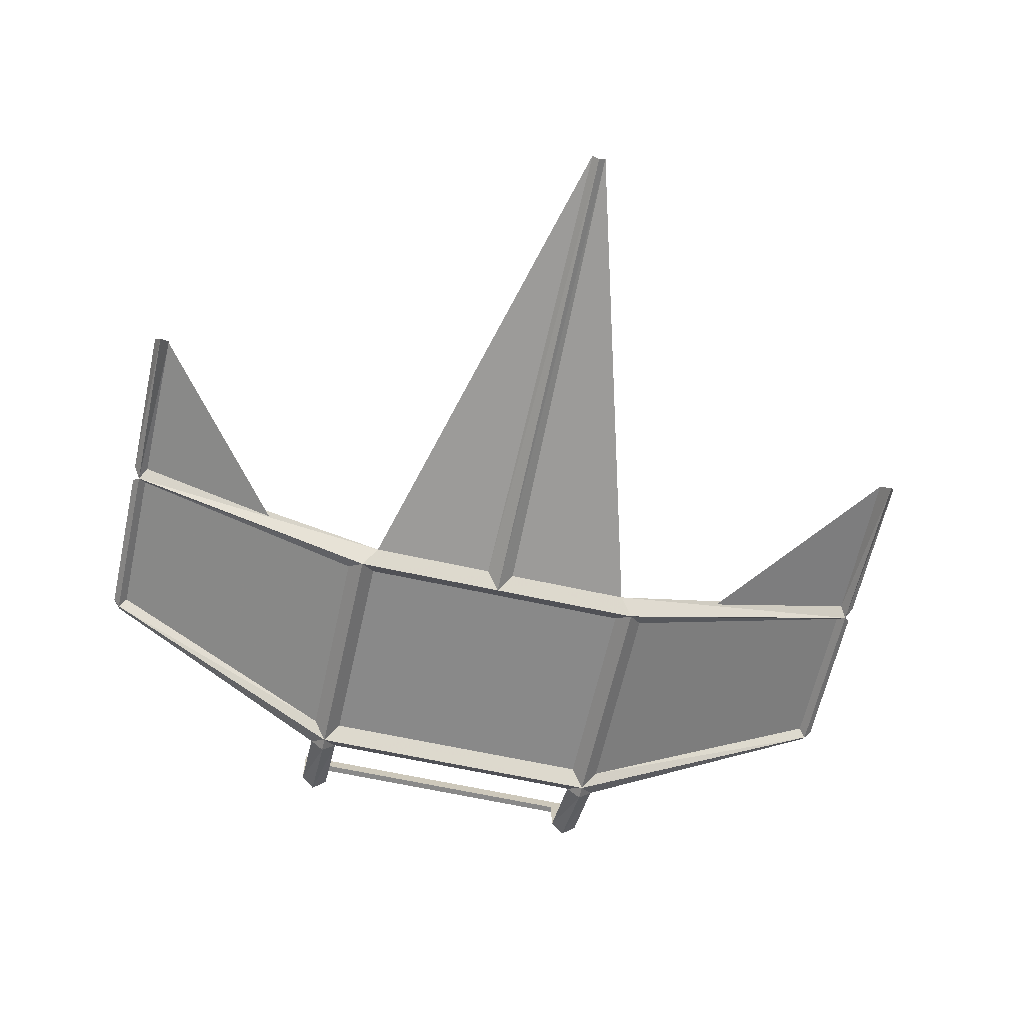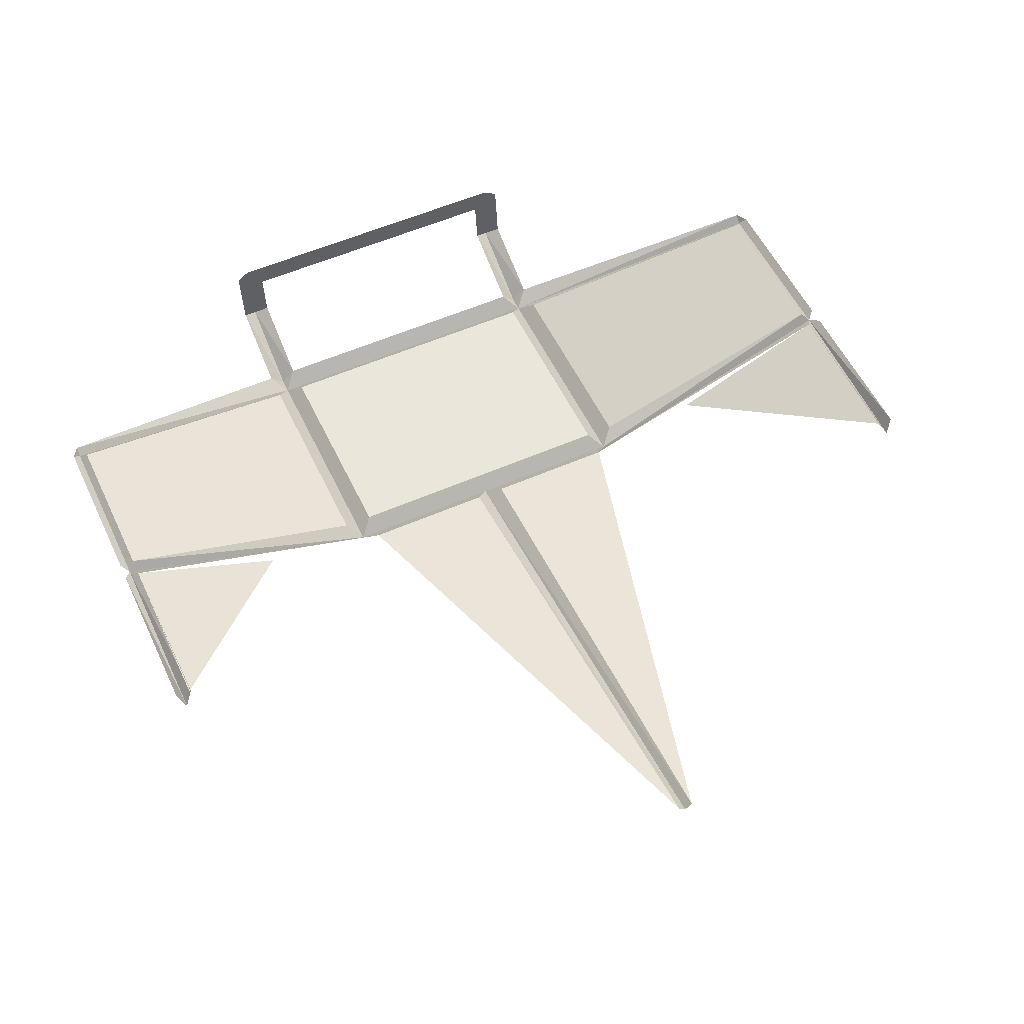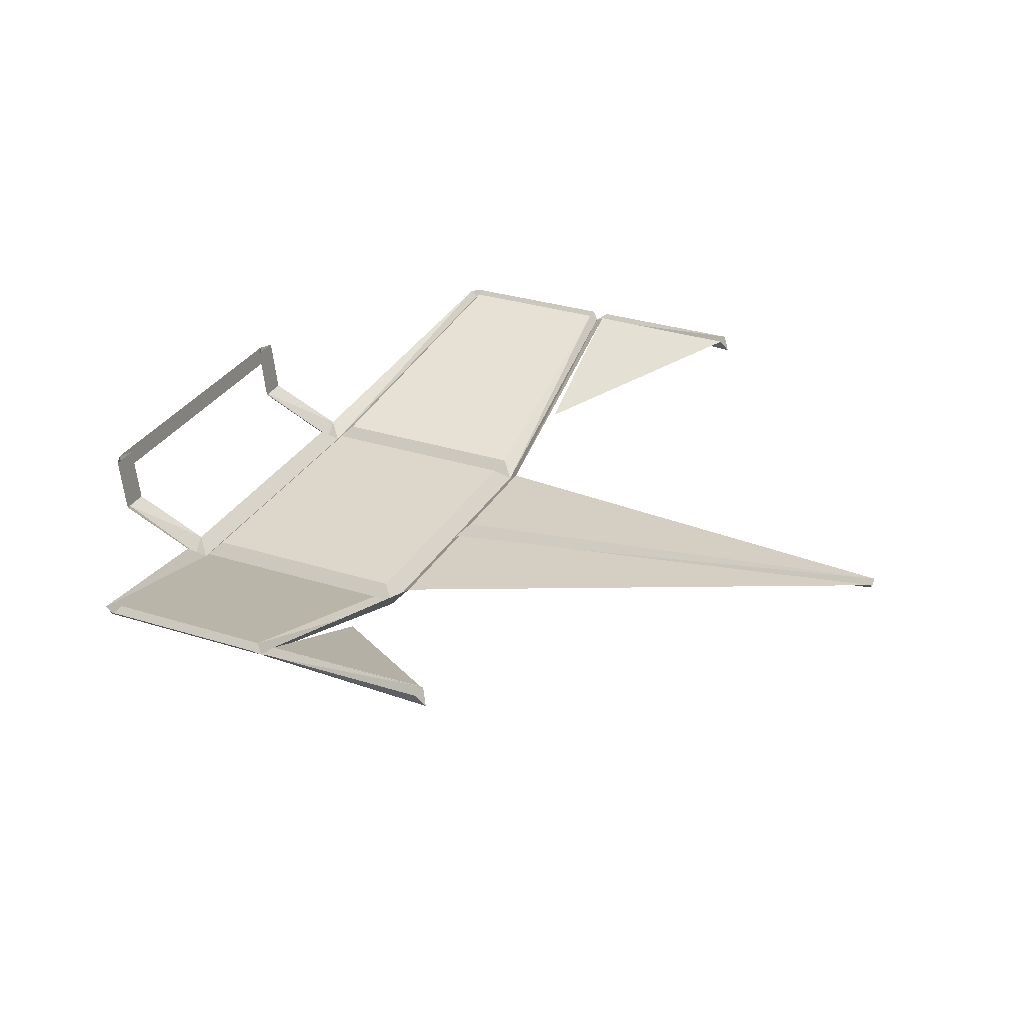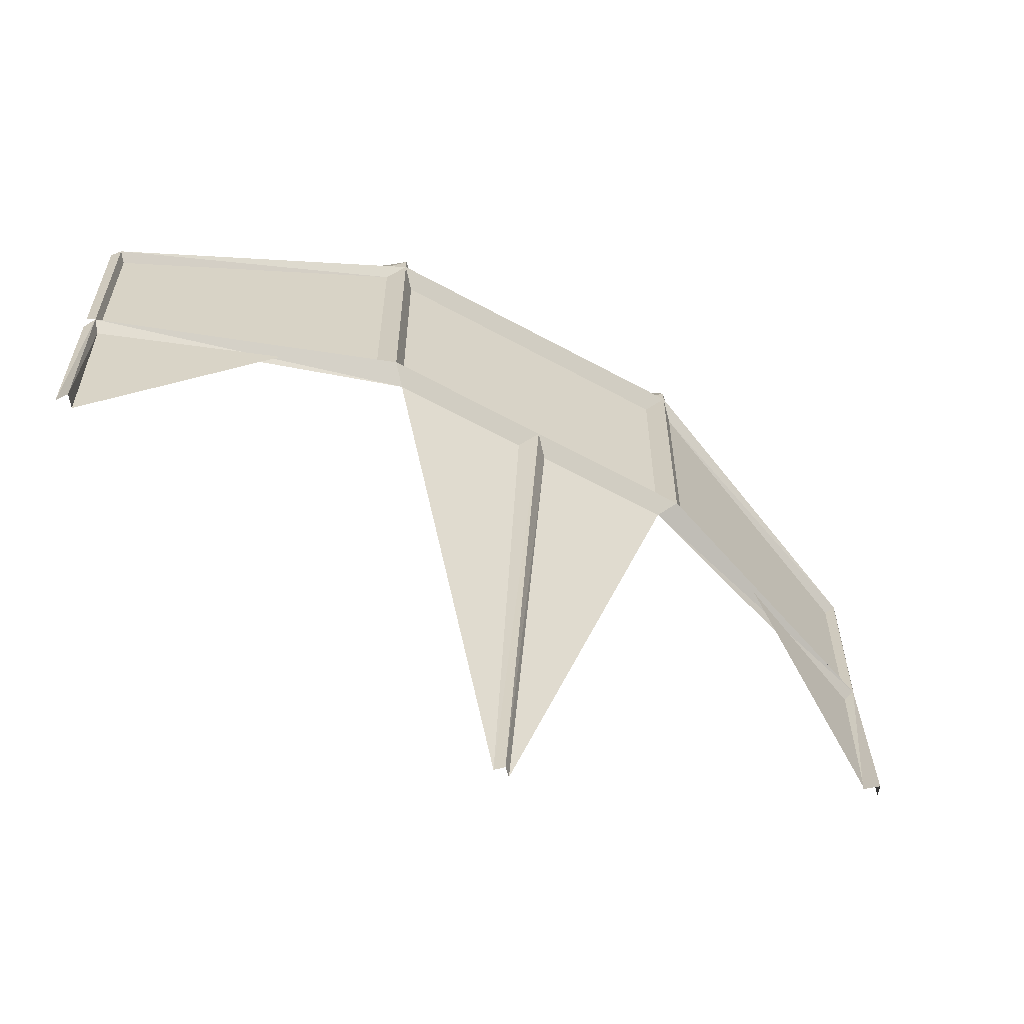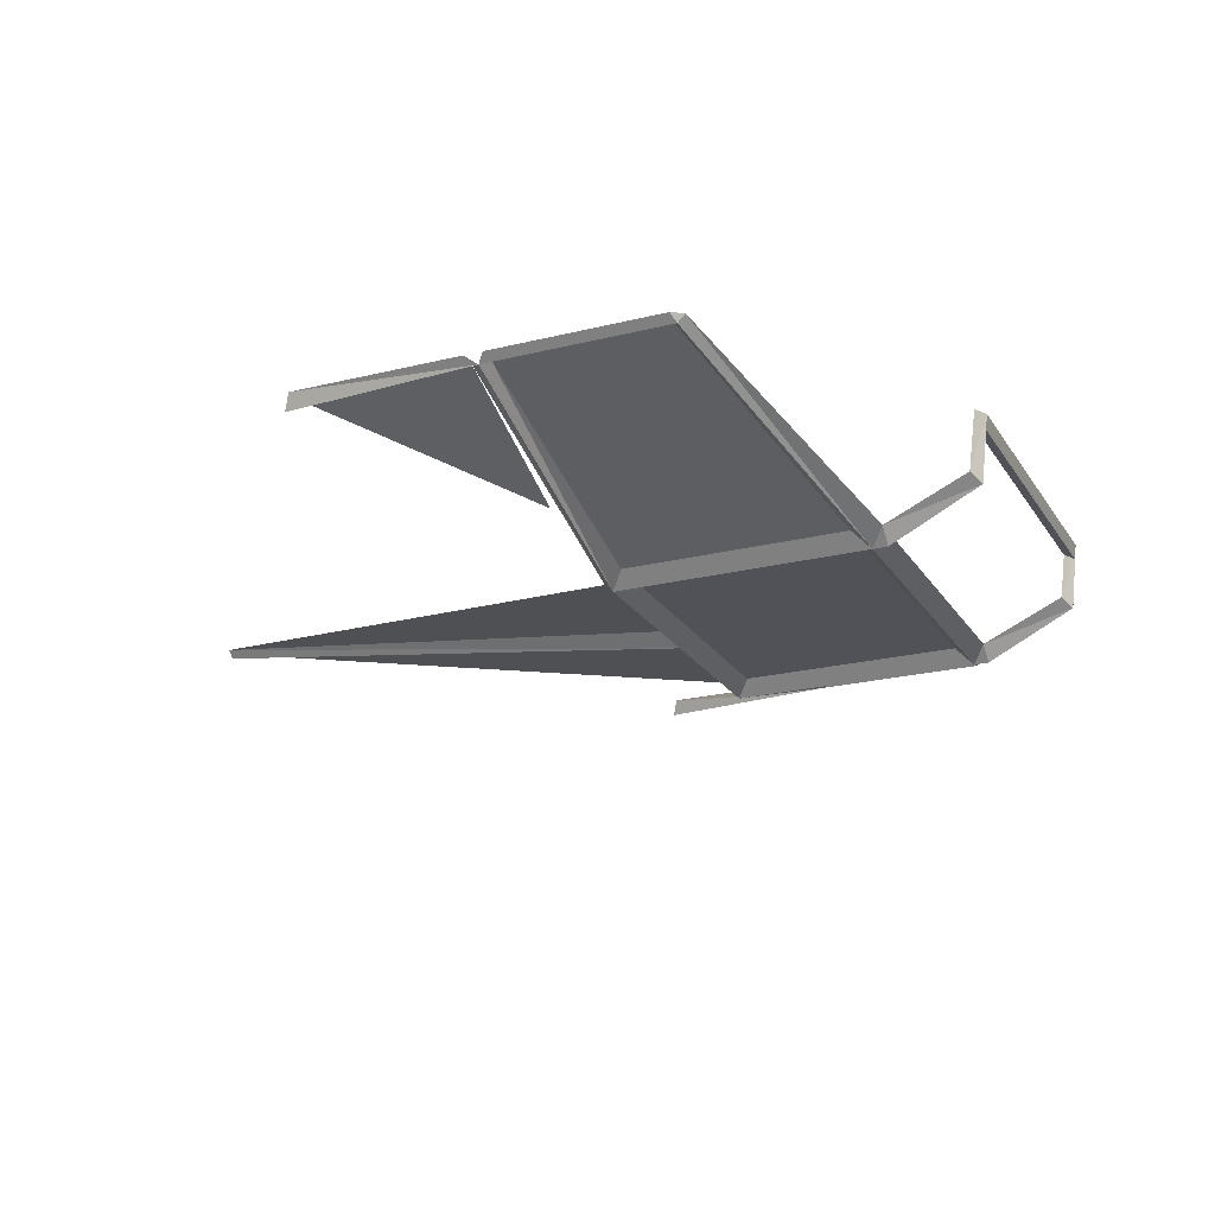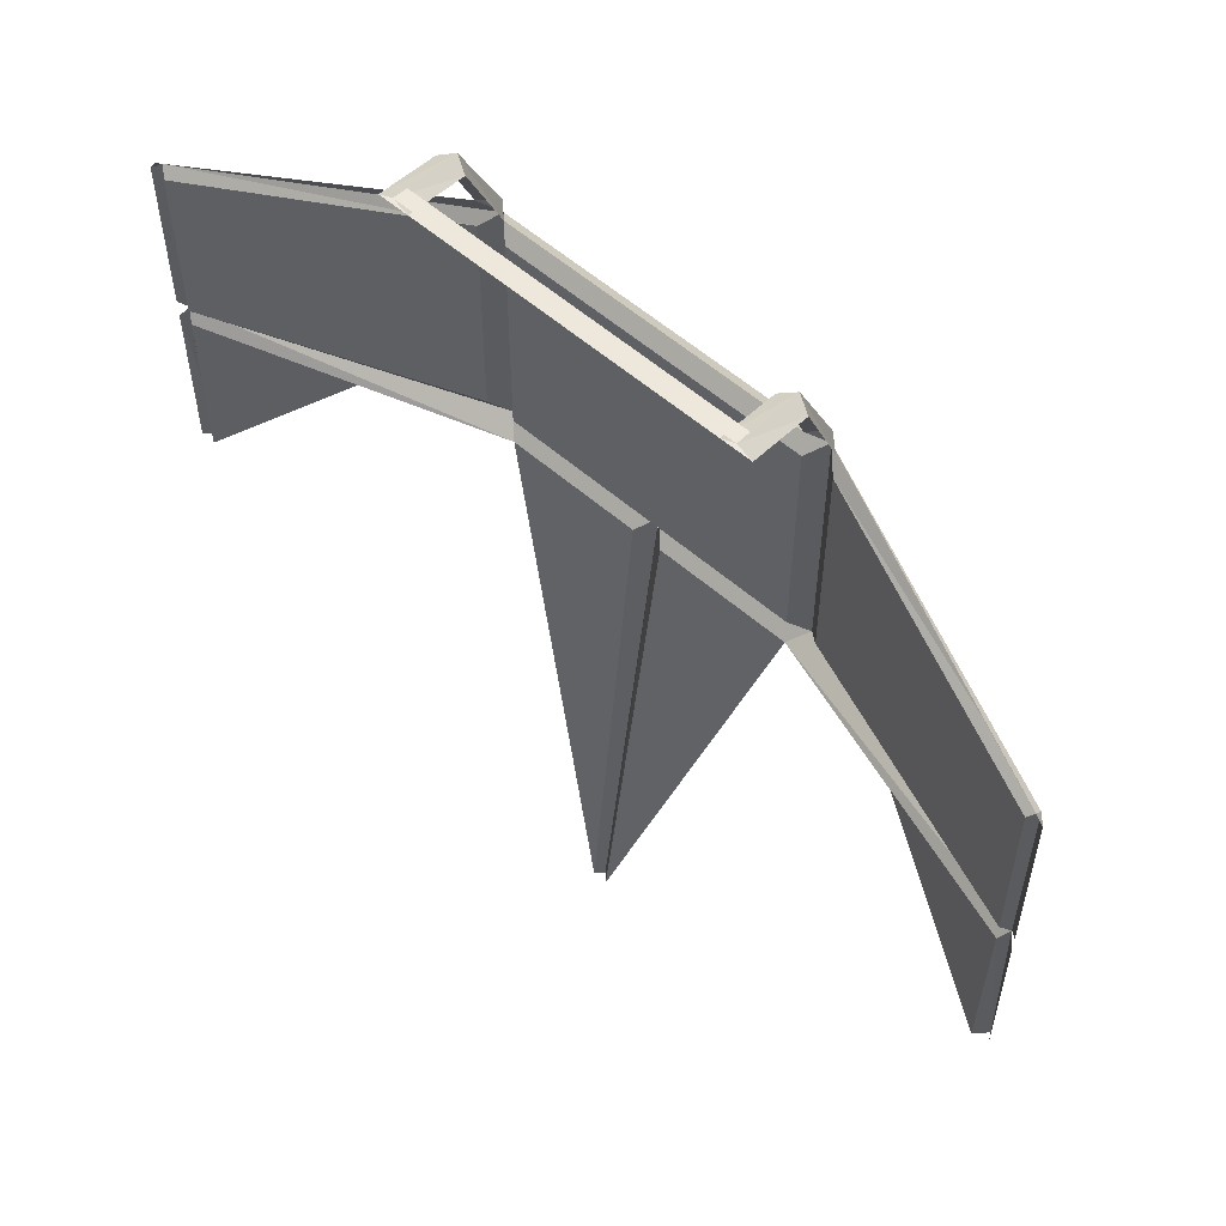
<metadata>
{"format":"obj","ext":"obj","renderer":"f3d","projection":"perspective","resolution":1024,"background":"white","views":[{"elev":-63.2,"azim":167.4,"up":"+Y"},{"elev":54.8,"azim":155.0,"up":"+Y"},{"elev":30.4,"azim":114.8,"up":"+Y"},{"elev":-62.3,"azim":-29.1,"up":"+Z"},{"elev":-21.5,"azim":-66.1,"up":"+Y"},{"elev":56.9,"azim":-137.9,"up":"+Z"}]}
</metadata>
<code>
o object/gnome_glider/base
v -94 -52 176
v -86 -60 184
v -238 -4 146
v -234 0 142
v -234 0 52
v -94 -52 56
v -86 -60 176
v -78 -52 176
v 82 -52 176
v 90 -60 184
v -78 -52 192
v -86 -60 192
v -94 -52 192
v -238 0 150
v -242 0 144
v -242 0 52
v -238 -4 48
v -86 -60 48
v -86 -60 56
v -78 -52 56
v -6 -52 56
v 10 -52 56
v 82 -52 56
v 90 -60 176
v 98 -52 176
v 242 -4 146
v 242 0 150
v 98 -52 192
v 90 -60 192
v 82 -52 192
v -234 0 42
v -238 -8 -54
v -233 0 -50
v -143 -36 40
v -242 0 42
v -242 0 -50
v -78 -52 40
v 10 -52 40
v 2 -60 48
v 2 -24 -232
v 6 -20 -232
v 82 -52 40
v 10 -60 48
v -6 -60 48
v -6 -52 40
v -2 -20 -232
v 90 -60 48
v 90 -60 56
v 98 -52 56
v 238 0 142
v 238 0 52
v 242 -4 48
v 246 0 144
v -86 -8 243
v -78 -8 239
v 82 -8 239
v 90 -8 243
v -86 0 244
v 90 0 244
v 82 0 240
v -78 0 240
v 98 0 240
v 98 -32 236
v 82 -32 236
v 90 -36 240
v -94 0 240
v -78 -32 236
v -94 -32 236
v -86 -36 240
v 246 0 52
v 237 0 -50
v 242 -8 -54
v 238 0 42
v 246 0 -50
v 246 0 42
v 154 -36 40
v 238 0 -50
f 1 2 3
f 1 3 4
f 1 4 5
f 1 5 6
f 1 6 7
f 1 7 2
f 2 7 8
f 2 8 9
f 2 9 10
f 2 10 11
f 2 11 12
f 2 12 13
f 2 13 14
f 2 14 3
f 3 14 15
f 3 15 16
f 3 16 17
f 3 17 4
f 4 17 5
f 5 17 18
f 5 18 6
f 6 18 19
f 6 19 7
f 7 19 8
f 8 19 20
f 8 20 21
f 8 21 9
f 9 21 22
f 9 22 23
f 9 23 24
f 9 24 10
f 10 24 25
f 10 25 26
f 10 26 27
f 10 27 28
f 10 28 29
f 10 29 30
f 10 30 11
f 31 17 32
f 31 32 33
f 31 33 34
f 17 35 36
f 17 36 32
f 37 18 17
f 37 17 31
f 38 39 40
f 38 40 41
f 38 41 42
f 38 42 43
f 38 43 39
f 39 43 22
f 39 22 21
f 39 21 44
f 39 44 45
f 39 45 46
f 39 46 40
f 20 18 44
f 20 44 21
f 18 37 45
f 18 45 44
f 42 47 43
f 43 47 22
f 22 47 23
f 23 47 48
f 23 48 24
f 24 48 25
f 25 48 49
f 25 49 50
f 25 50 26
f 26 50 51
f 26 51 52
f 26 52 53
f 26 53 27
f 54 55 56
f 54 56 57
f 54 57 58
f 58 57 59
f 60 56 55
f 60 55 61
f 60 62 63
f 60 63 64
f 60 64 59
f 59 64 65
f 59 65 62
f 62 65 63
f 63 65 29
f 63 29 28
f 30 29 65
f 30 65 64
f 66 61 67
f 66 67 68
f 66 68 58
f 58 68 69
f 58 69 61
f 61 69 67
f 67 69 12
f 67 12 11
f 13 12 69
f 13 69 68
f 52 70 53
f 71 72 52
f 71 52 73
f 73 52 42
f 42 52 47
f 47 52 51
f 47 51 49
f 47 49 48
f 72 74 75
f 72 75 52
f 18 20 19
f 50 49 51
f 45 37 46
f 73 76 77

</code>
